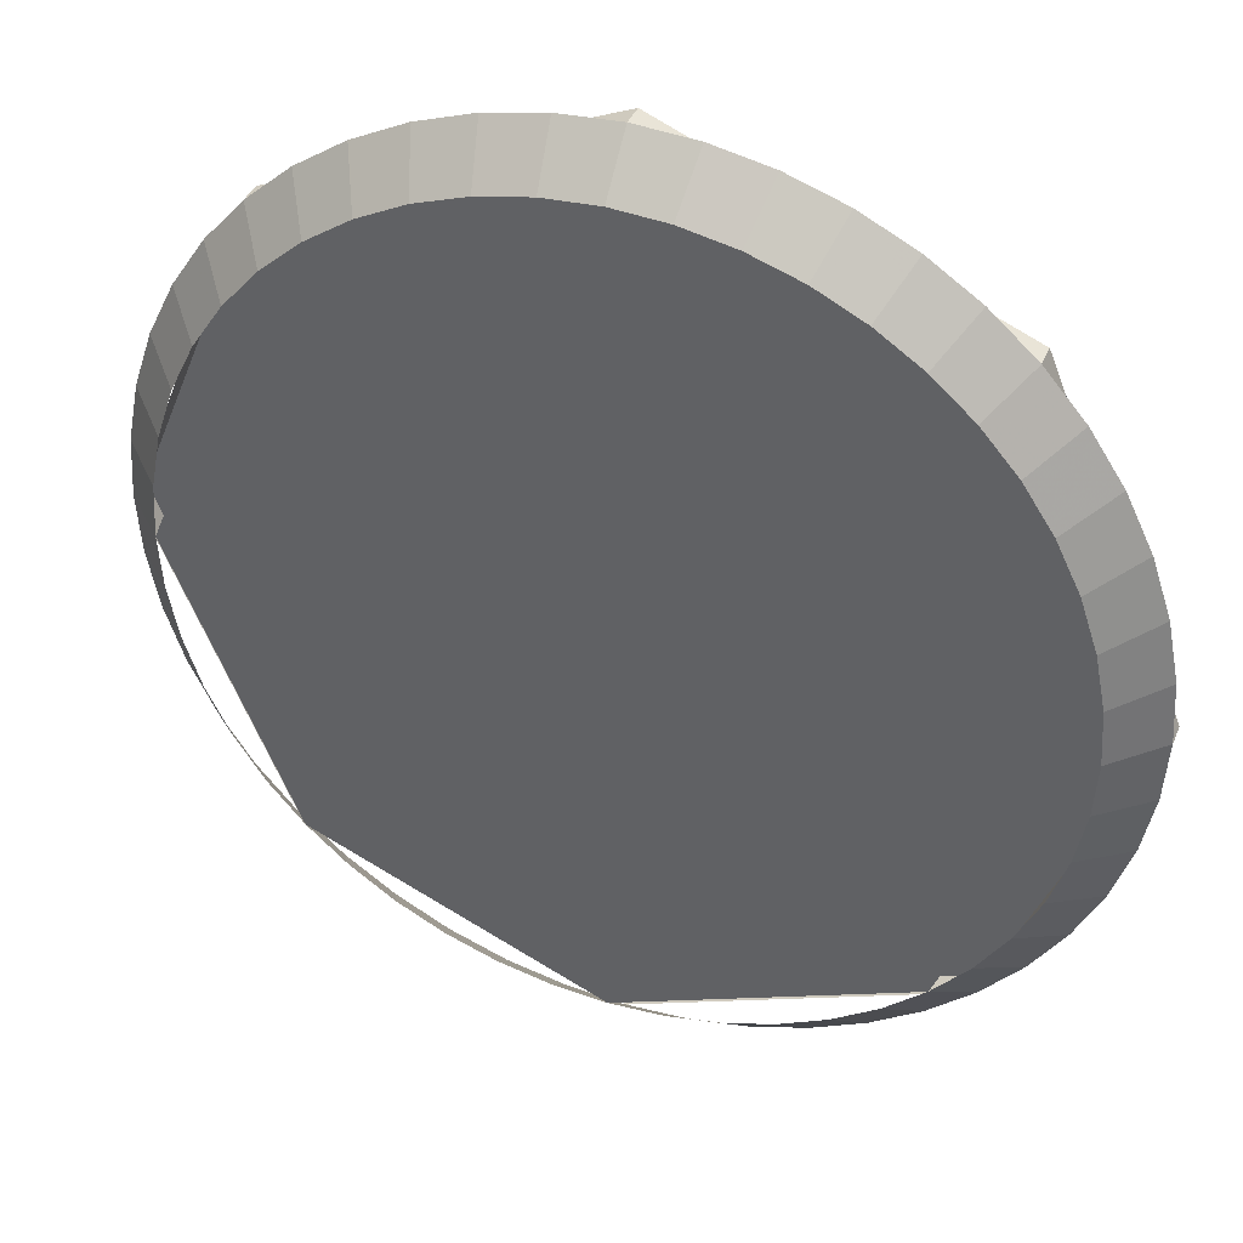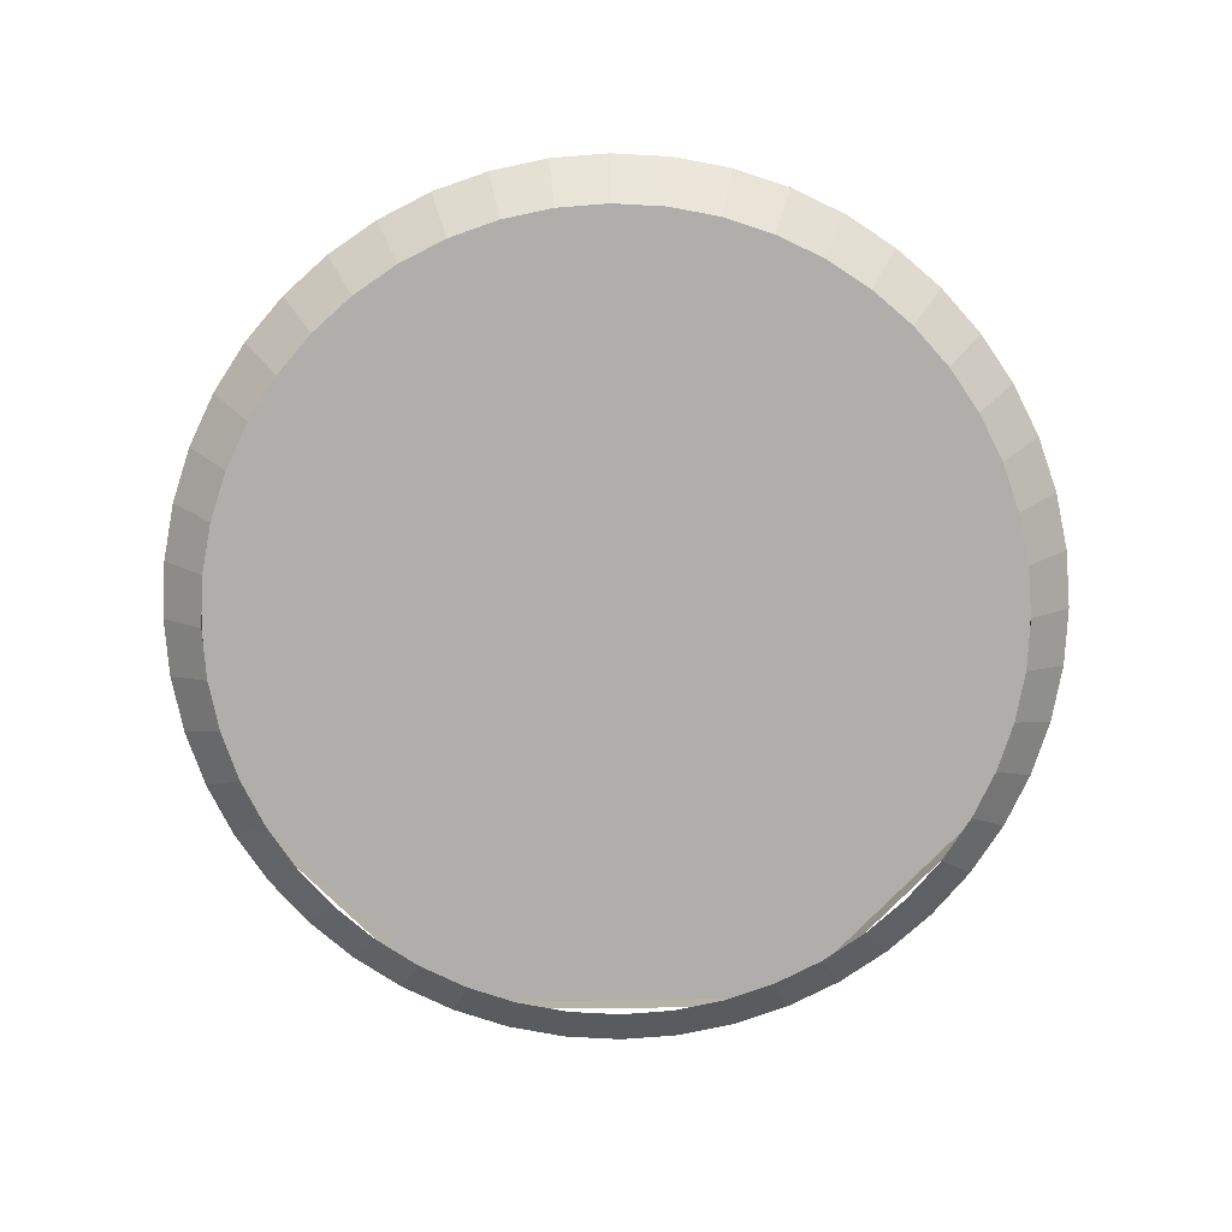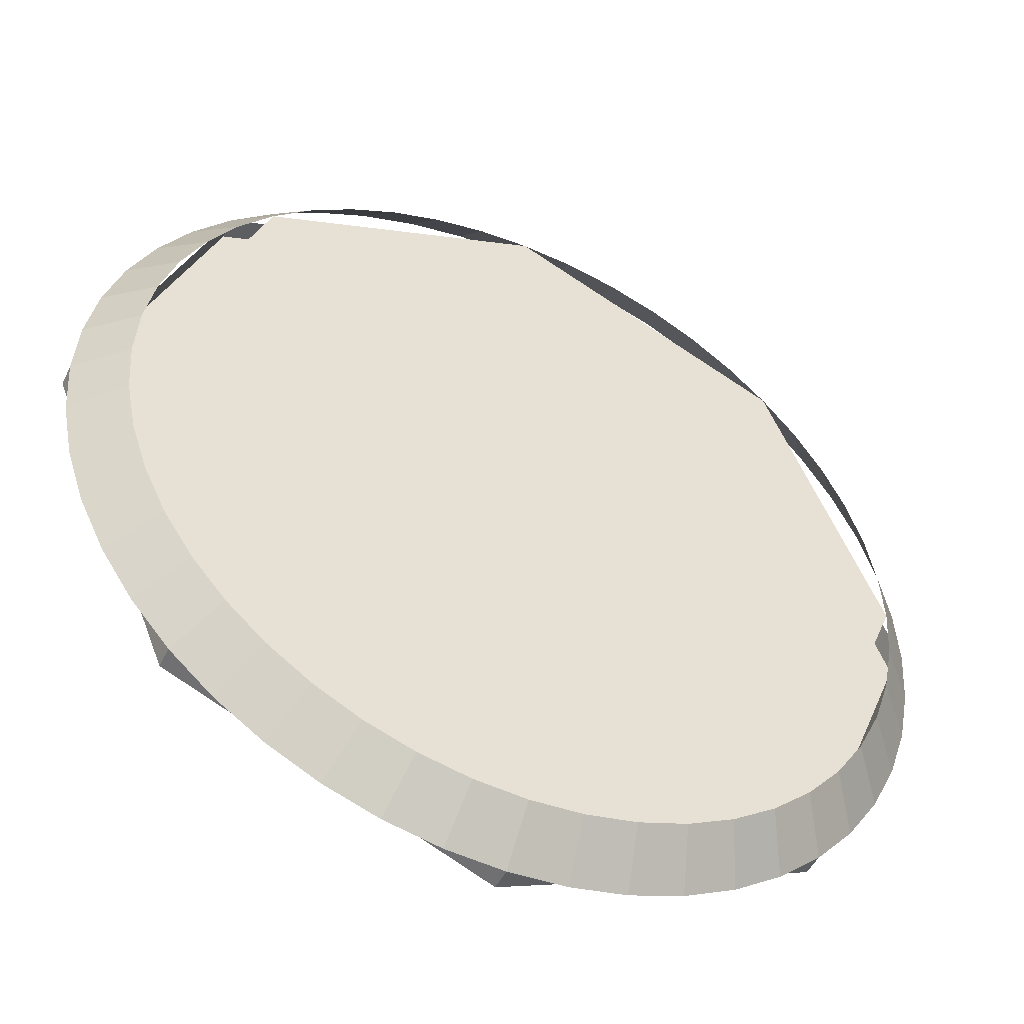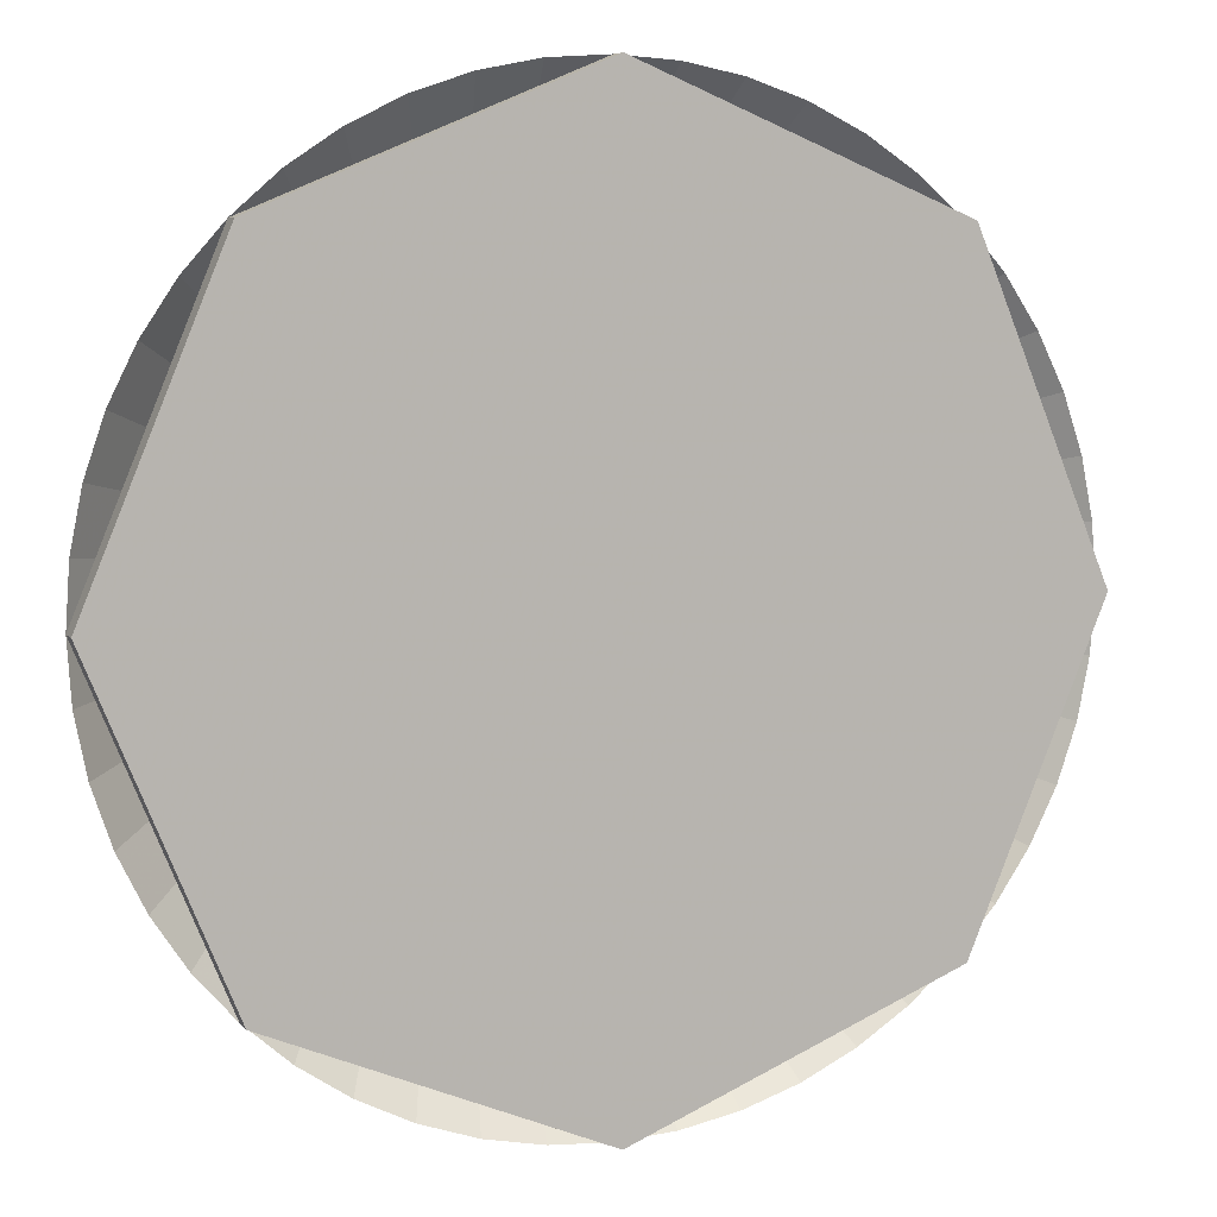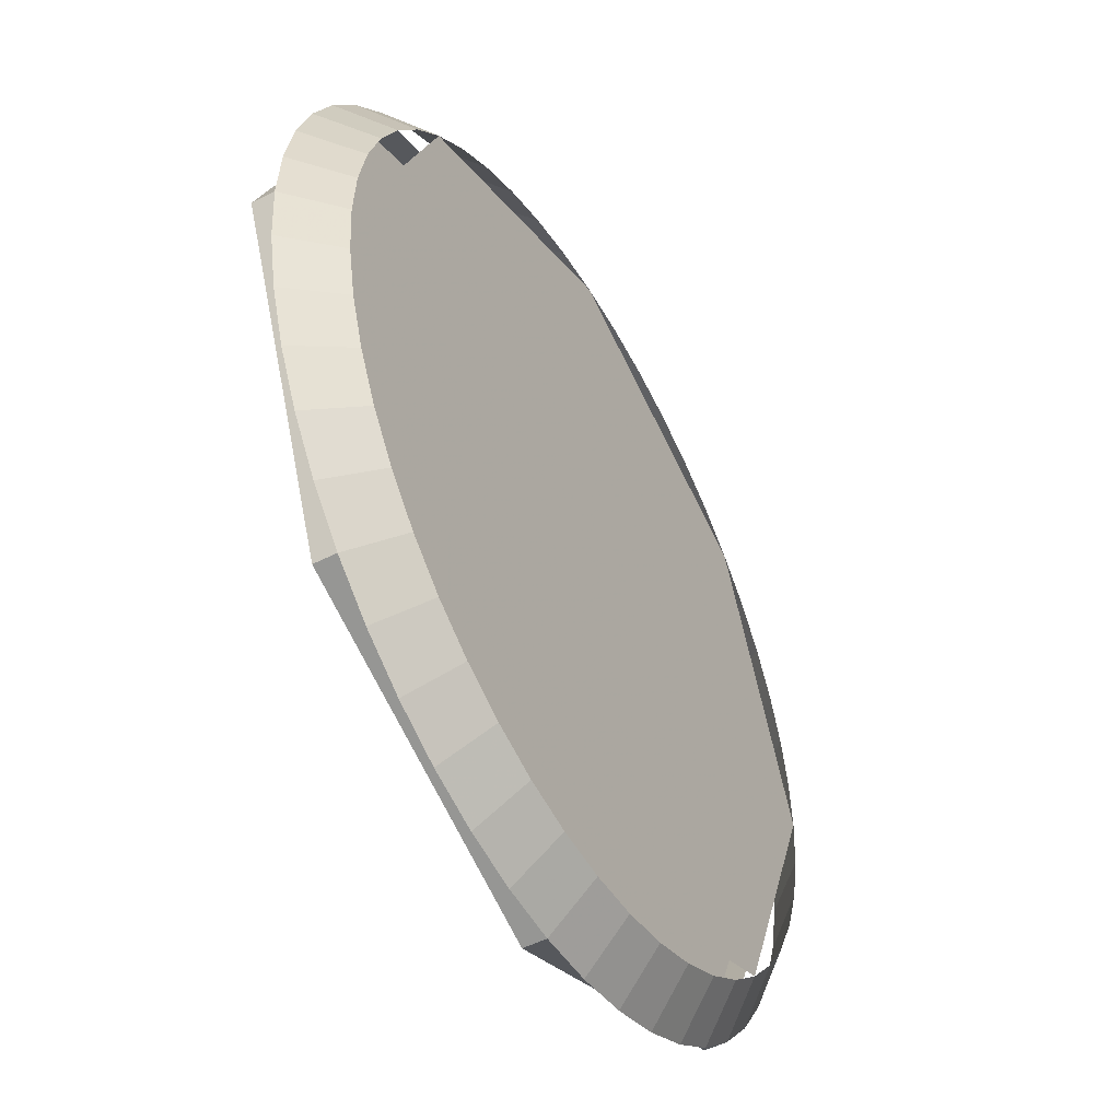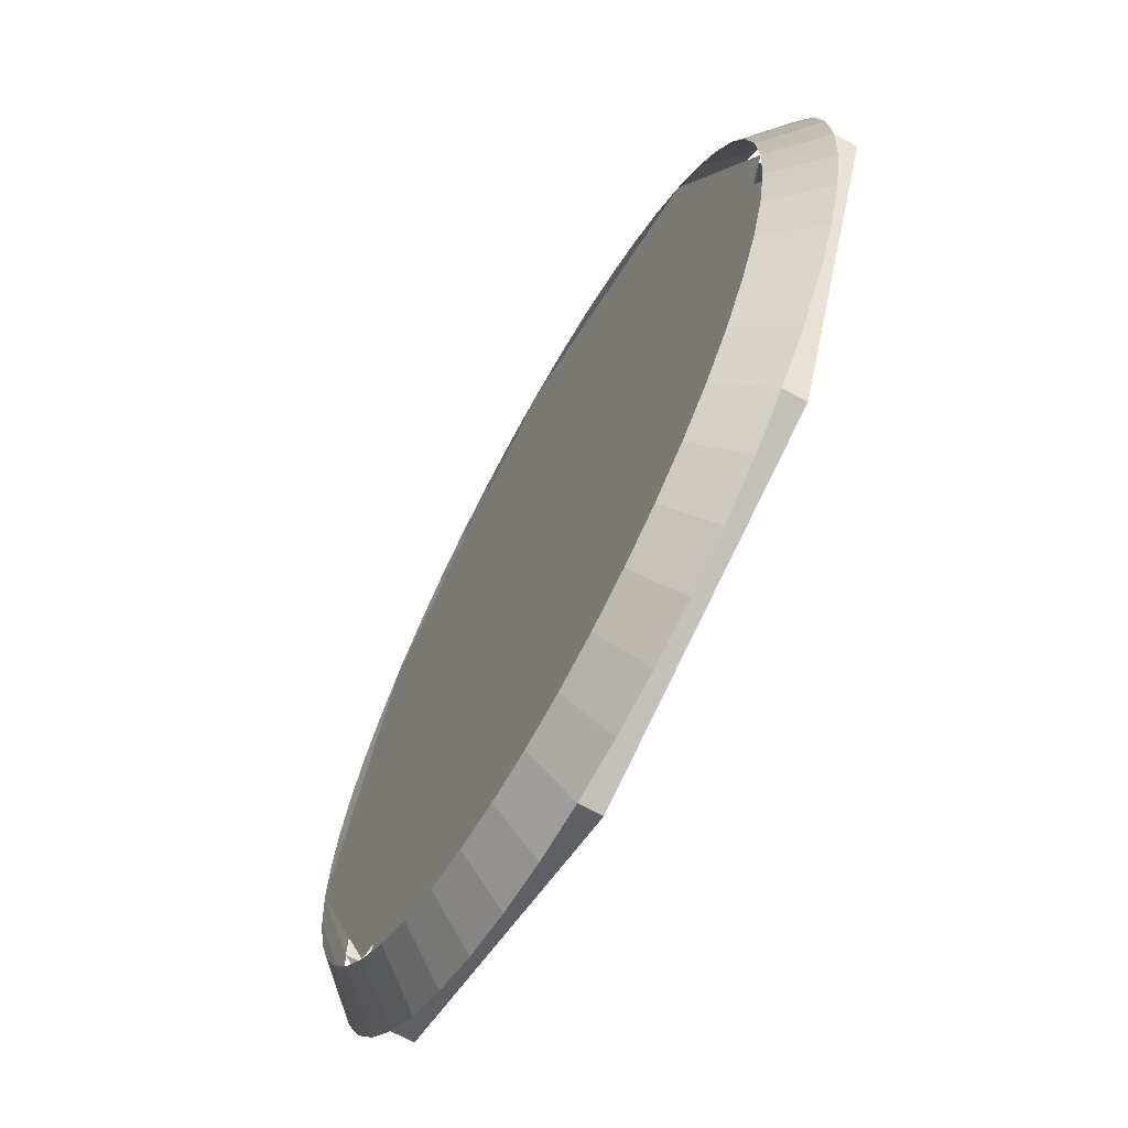
<metadata>
{"format":"obj","ext":"obj","renderer":"f3d","projection":"perspective","resolution":1024,"background":"white","views":[{"elev":38.5,"azim":21.1,"up":"+Z"},{"elev":-77.6,"azim":-66.8,"up":"+Y"},{"elev":-48.6,"azim":-25.1,"up":"+Z"},{"elev":6.8,"azim":159.4,"up":"+Z"},{"elev":-50.2,"azim":-60.7,"up":"+Z"},{"elev":-67.5,"azim":61.3,"up":"+Z"}]}
</metadata>
<code>
v 0 0.1 0
v 0 0.1 -1
v 0.7071 0.1 -0.7071
v 0 0.1 0
v 0.7071 0.1 -0.7071
v 1 0.1 0
v 0 0.1 0
v 1 0.1 0
v 0.7071 0.1 0.7071
v 0 0.1 0
v 0.7071 0.1 0.7071
v 0 0.1 1
v 0 0.1 0
v 0 0.1 1
v -0.7071 0.1 0.7071
v 0 0.1 0
v -0.7071 0.1 0.7071
v -1 0.1 0
v 0 0.1 0
v -1 0.1 0
v -0.7071 0.1 -0.7071
v 0 0.1 0
v -0.7071 0.1 -0.7071
v 0 0.1 -1
v 0.7071 0.1 -0.7071
v 0 0.1 -1
v 0 0.05 -1
v 0.7071 0.05 -0.7071
v 1 0.1 0
v 0.7071 0.1 -0.7071
v 0.7071 0.05 -0.7071
v 1 0.05 0
v 0.7071 0.1 0.7071
v 1 0.1 0
v 1 0.05 0
v 0.7071 0.05 0.7071
v 0 0.1 1
v 0.7071 0.1 0.7071
v 0.7071 0.05 0.7071
v 0 0.05 1
v -0.7071 0.1 0.7071
v 0 0.1 1
v 0 0.05 1
v -0.7071 0.05 0.7071
v -1 0.1 0
v -0.7071 0.1 0.7071
v -0.7071 0.05 0.7071
v -1 0.05 0
v -0.7071 0.1 -0.7071
v -1 0.1 0
v -1 0.05 0
v -0.7071 0.05 -0.7071
v 0 0.1 -1
v -0.7071 0.1 -0.7071
v -0.7071 0.05 -0.7071
v 0 0.05 -1
v 0 -0.05 0
v 0 -0.05 -0.9
v 0.6364 -0.05 -0.6364
v 0 -0.05 0
v 0.6364 -0.05 -0.6364
v 0.9 -0.05 0
v 0 -0.05 0
v 0.9 -0.05 0
v 0.6364 -0.05 0.6364
v 0 -0.05 0
v 0.6364 -0.05 0.6364
v 0 -0.05 0.9
v 0 -0.05 0
v 0 -0.05 0.9
v -0.6364 -0.05 0.6364
v 0 -0.05 0
v -0.6364 -0.05 0.6364
v -0.9 -0.05 0
v 0 -0.05 0
v -0.9 -0.05 0
v -0.6364 -0.05 -0.6364
v 0 -0.05 0
v -0.6364 -0.05 -0.6364
v 0 -0.05 -0.9
v 0 -0.05 -0.9
v 0.1174 -0.05 -0.8923
v 0.1305 0.05 -0.9914
v 0 0.05 -1
v 0.1174 -0.05 -0.8923
v 0.2329 -0.05 -0.8693
v 0.2588 0.05 -0.9659
v 0.1305 0.05 -0.9914
v 0.2329 -0.05 -0.8693
v 0.3444 -0.05 -0.8315
v 0.3827 0.05 -0.9239
v 0.2588 0.05 -0.9659
v 0.3444 -0.05 -0.8315
v 0.45 -0.05 -0.7794
v 0.5 0.05 -0.866
v 0.3827 0.05 -0.9239
v 0.45 -0.05 -0.7794
v 0.5479 -0.05 -0.7141
v 0.6088 0.05 -0.7934
v 0.5 0.05 -0.866
v 0.5479 -0.05 -0.7141
v 0.6364 -0.05 -0.6364
v 0.7071 0.05 -0.7071
v 0.6088 0.05 -0.7934
v 0.6364 -0.05 -0.6364
v 0.7141 -0.05 -0.5479
v 0.7934 0.05 -0.6088
v 0.7071 0.05 -0.7071
v 0.7141 -0.05 -0.5479
v 0.7794 -0.05 -0.45
v 0.866 0.05 -0.5
v 0.7934 0.05 -0.6088
v 0.7794 -0.05 -0.45
v 0.8315 -0.05 -0.3444
v 0.9239 0.05 -0.3827
v 0.866 0.05 -0.5
v 0.8315 -0.05 -0.3444
v 0.8693 -0.05 -0.2329
v 0.9659 0.05 -0.2588
v 0.9239 0.05 -0.3827
v 0.8693 -0.05 -0.2329
v 0.8923 -0.05 -0.1174
v 0.9914 0.05 -0.1305
v 0.9659 0.05 -0.2588
v 0.8923 -0.05 -0.1174
v 0.9 -0.05 0
v 1 0.05 0
v 0.9914 0.05 -0.1305
v 0.9 -0.05 0
v 0.8923 -0.05 0.1174
v 0.9914 0.05 0.1305
v 1 0.05 0
v 0.8923 -0.05 0.1174
v 0.8693 -0.05 0.2329
v 0.9659 0.05 0.2588
v 0.9914 0.05 0.1305
v 0.8693 -0.05 0.2329
v 0.8315 -0.05 0.3444
v 0.9239 0.05 0.3827
v 0.9659 0.05 0.2588
v 0.8315 -0.05 0.3444
v 0.7794 -0.05 0.45
v 0.866 0.05 0.5
v 0.9239 0.05 0.3827
v 0.7794 -0.05 0.45
v 0.7141 -0.05 0.5479
v 0.7934 0.05 0.6088
v 0.866 0.05 0.5
v 0.7141 -0.05 0.5479
v 0.6364 -0.05 0.6364
v 0.7071 0.05 0.7071
v 0.7934 0.05 0.6088
v 0.6364 -0.05 0.6364
v 0.5479 -0.05 0.7141
v 0.6088 0.05 0.7934
v 0.7071 0.05 0.7071
v 0.5479 -0.05 0.7141
v 0.45 -0.05 0.7794
v 0.5 0.05 0.866
v 0.6088 0.05 0.7934
v 0.45 -0.05 0.7794
v 0.3444 -0.05 0.8315
v 0.3827 0.05 0.9239
v 0.5 0.05 0.866
v 0.3444 -0.05 0.8315
v 0.2329 -0.05 0.8693
v 0.2588 0.05 0.9659
v 0.3827 0.05 0.9239
v 0.2329 -0.05 0.8693
v 0.1174 -0.05 0.8923
v 0.1305 0.05 0.9914
v 0.2588 0.05 0.9659
v 0.1174 -0.05 0.8923
v 0 -0.05 0.9
v 0 0.05 1
v 0.1305 0.05 0.9914
v 0 -0.05 0.9
v -0.1174 -0.05 0.8923
v -0.1305 0.05 0.9914
v 0 0.05 1
v -0.1174 -0.05 0.8923
v -0.2329 -0.05 0.8693
v -0.2588 0.05 0.9659
v -0.1305 0.05 0.9914
v -0.2329 -0.05 0.8693
v -0.3444 -0.05 0.8315
v -0.3827 0.05 0.9239
v -0.2588 0.05 0.9659
v -0.3444 -0.05 0.8315
v -0.45 -0.05 0.7794
v -0.5 0.05 0.866
v -0.3827 0.05 0.9239
v -0.45 -0.05 0.7794
v -0.5479 -0.05 0.7141
v -0.6088 0.05 0.7934
v -0.5 0.05 0.866
v -0.5479 -0.05 0.7141
v -0.6364 -0.05 0.6364
v -0.7071 0.05 0.7071
v -0.6088 0.05 0.7934
v -0.6364 -0.05 0.6364
v -0.7141 -0.05 0.5479
v -0.7934 0.05 0.6088
v -0.7071 0.05 0.7071
v -0.7141 -0.05 0.5479
v -0.7794 -0.05 0.45
v -0.866 0.05 0.5
v -0.7934 0.05 0.6088
v -0.7794 -0.05 0.45
v -0.8315 -0.05 0.3444
v -0.9239 0.05 0.3827
v -0.866 0.05 0.5
v -0.8315 -0.05 0.3444
v -0.8693 -0.05 0.2329
v -0.9659 0.05 0.2588
v -0.9239 0.05 0.3827
v -0.8693 -0.05 0.2329
v -0.8923 -0.05 0.1174
v -0.9914 0.05 0.1305
v -0.9659 0.05 0.2588
v -0.8923 -0.05 0.1174
v -0.9 -0.05 0
v -1 0.05 0
v -0.9914 0.05 0.1305
v -0.9 -0.05 0
v -0.8923 -0.05 -0.1174
v -0.9914 0.05 -0.1305
v -1 0.05 0
v -0.8923 -0.05 -0.1174
v -0.8693 -0.05 -0.2329
v -0.9659 0.05 -0.2588
v -0.9914 0.05 -0.1305
v -0.8693 -0.05 -0.2329
v -0.8315 -0.05 -0.3444
v -0.9239 0.05 -0.3827
v -0.9659 0.05 -0.2588
v -0.8315 -0.05 -0.3444
v -0.7794 -0.05 -0.45
v -0.866 0.05 -0.5
v -0.9239 0.05 -0.3827
v -0.7794 -0.05 -0.45
v -0.7141 -0.05 -0.5479
v -0.7934 0.05 -0.6088
v -0.866 0.05 -0.5
v -0.7141 -0.05 -0.5479
v -0.6364 -0.05 -0.6364
v -0.7071 0.05 -0.7071
v -0.7934 0.05 -0.6088
v -0.6364 -0.05 -0.6364
v -0.5479 -0.05 -0.7141
v -0.6088 0.05 -0.7934
v -0.7071 0.05 -0.7071
v -0.5479 -0.05 -0.7141
v -0.45 -0.05 -0.7794
v -0.5 0.05 -0.866
v -0.6088 0.05 -0.7934
v -0.45 -0.05 -0.7794
v -0.3444 -0.05 -0.8315
v -0.3827 0.05 -0.9239
v -0.5 0.05 -0.866
v -0.3444 -0.05 -0.8315
v -0.2329 -0.05 -0.8693
v -0.2588 0.05 -0.9659
v -0.3827 0.05 -0.9239
v -0.2329 -0.05 -0.8693
v -0.1174 -0.05 -0.8923
v -0.1305 0.05 -0.9914
v -0.2588 0.05 -0.9659
v -0.1174 -0.05 -0.8923
v 0 -0.05 -0.9
v 0 0.05 -1
v -0.1305 0.05 -0.9914
g mesh8073226
f 1 3 2
f 4 6 5
f 7 9 8
f 10 12 11
f 13 15 14
f 16 18 17
f 19 21 20
f 22 24 23
g mesh8073228
f 25 27 26
f 27 25 28
f 29 31 30
f 31 29 32
f 33 35 34
f 35 33 36
f 37 39 38
f 39 37 40
f 41 43 42
f 43 41 44
f 45 47 46
f 47 45 48
f 49 51 50
f 51 49 52
f 53 55 54
f 55 53 56
g mesh8073231
f 57 58 59
f 60 61 62
f 63 64 65
f 66 67 68
f 69 70 71
f 72 73 74
f 75 76 77
f 78 79 80
g mesh8073234
f 81 83 82
f 83 81 84
f 85 87 86
f 87 85 88
f 89 91 90
f 91 89 92
f 93 95 94
f 95 93 96
f 97 99 98
f 99 97 100
f 101 103 102
f 103 101 104
f 105 107 106
f 107 105 108
f 109 111 110
f 111 109 112
f 113 115 114
f 115 113 116
f 117 119 118
f 119 117 120
f 121 123 122
f 123 121 124
f 125 127 126
f 127 125 128
f 129 131 130
f 131 129 132
f 133 135 134
f 135 133 136
f 137 139 138
f 139 137 140
f 141 143 142
f 143 141 144
f 145 147 146
f 147 145 148
f 149 151 150
f 151 149 152
f 153 155 154
f 155 153 156
f 157 159 158
f 159 157 160
f 161 163 162
f 163 161 164
f 165 167 166
f 167 165 168
f 169 171 170
f 171 169 172
f 173 175 174
f 175 173 176
f 177 179 178
f 179 177 180
f 181 183 182
f 183 181 184
f 185 187 186
f 187 185 188
f 189 191 190
f 191 189 192
f 193 195 194
f 195 193 196
f 197 199 198
f 199 197 200
f 201 203 202
f 203 201 204
f 205 207 206
f 207 205 208
f 209 211 210
f 211 209 212
f 213 215 214
f 215 213 216
f 217 219 218
f 219 217 220
f 221 223 222
f 223 221 224
f 225 227 226
f 227 225 228
f 229 231 230
f 231 229 232
f 233 235 234
f 235 233 236
f 237 239 238
f 239 237 240
f 241 243 242
f 243 241 244
f 245 247 246
f 247 245 248
f 249 251 250
f 251 249 252
f 253 255 254
f 255 253 256
f 257 259 258
f 259 257 260
f 261 263 262
f 263 261 264
f 265 267 266
f 267 265 268
f 269 271 270
f 271 269 272

</code>
